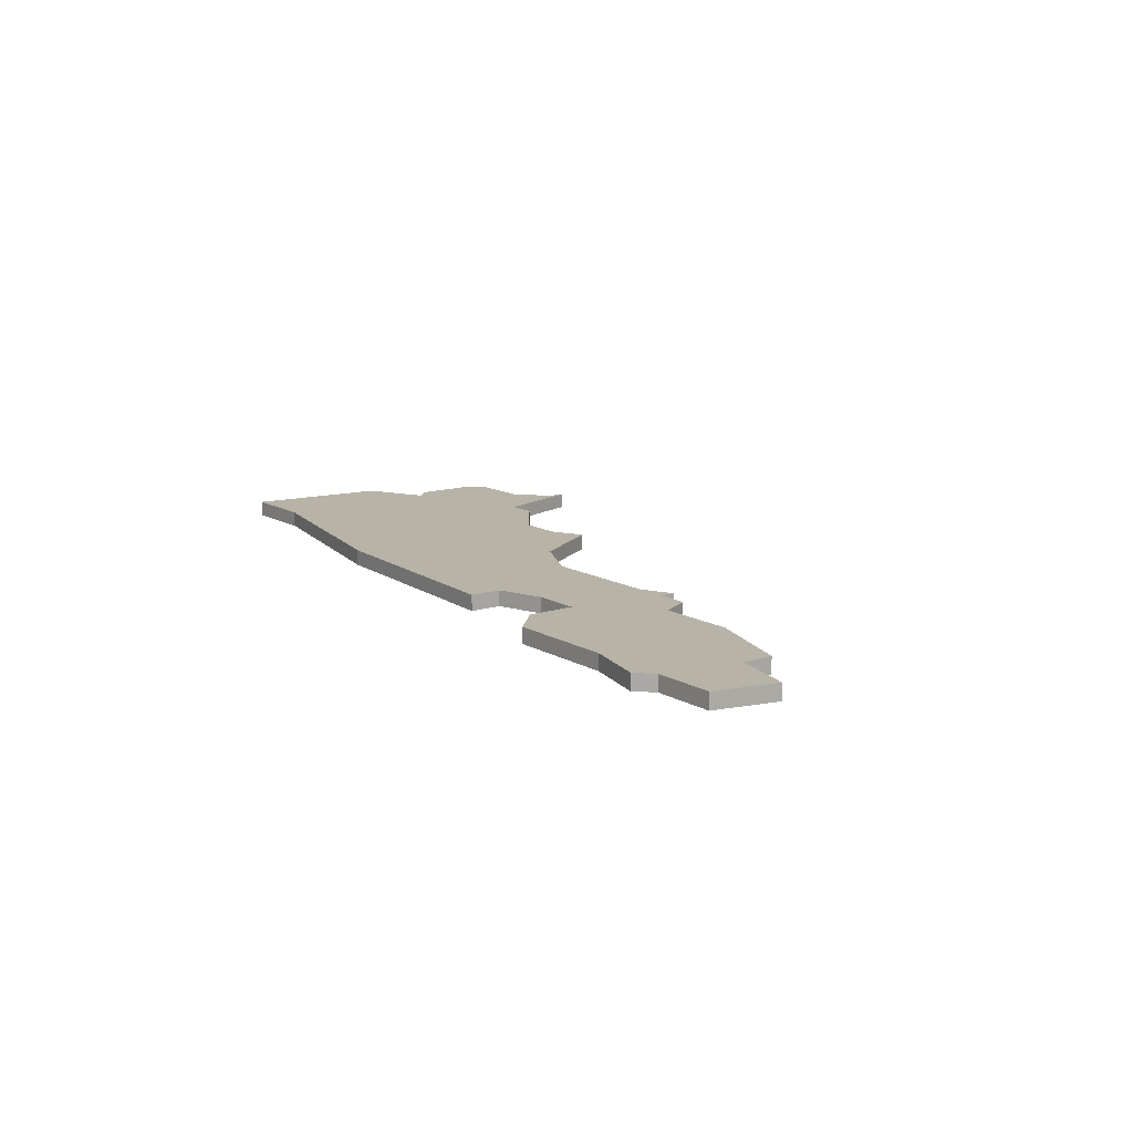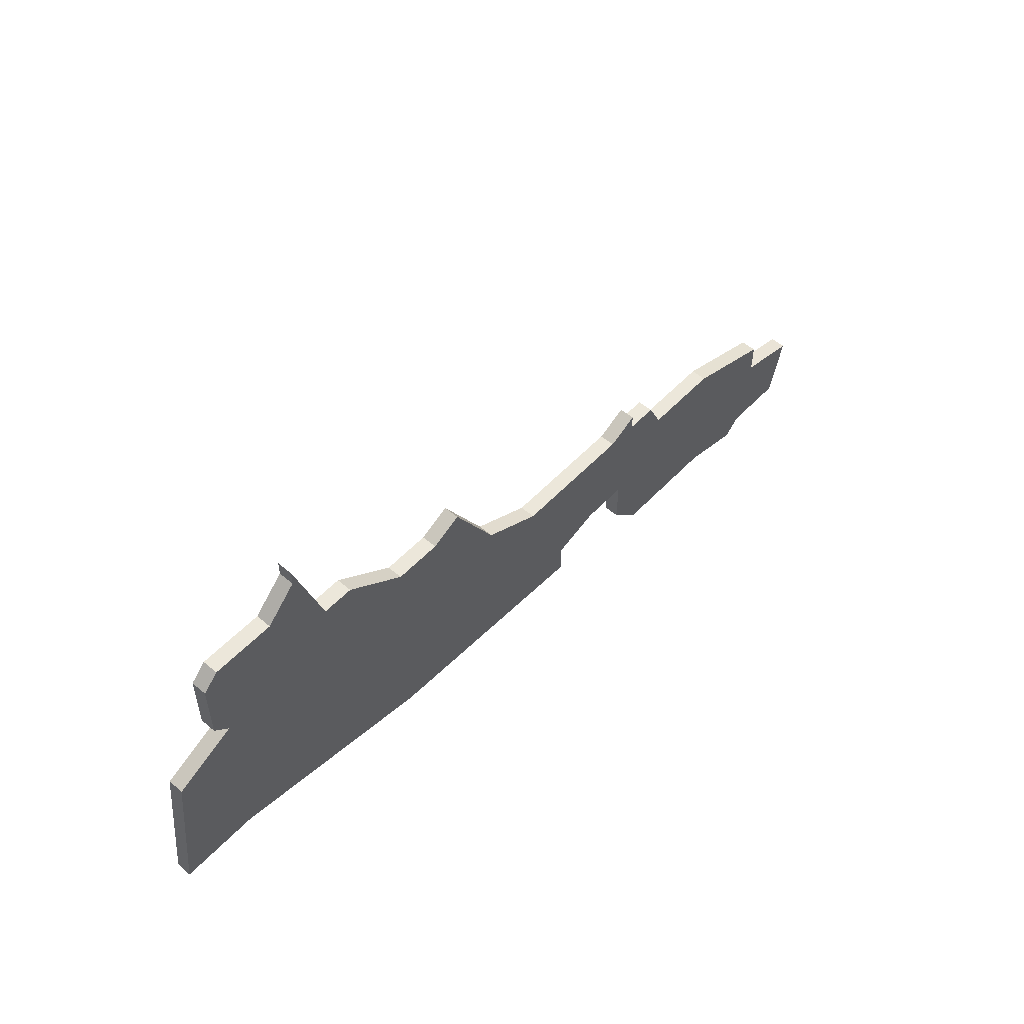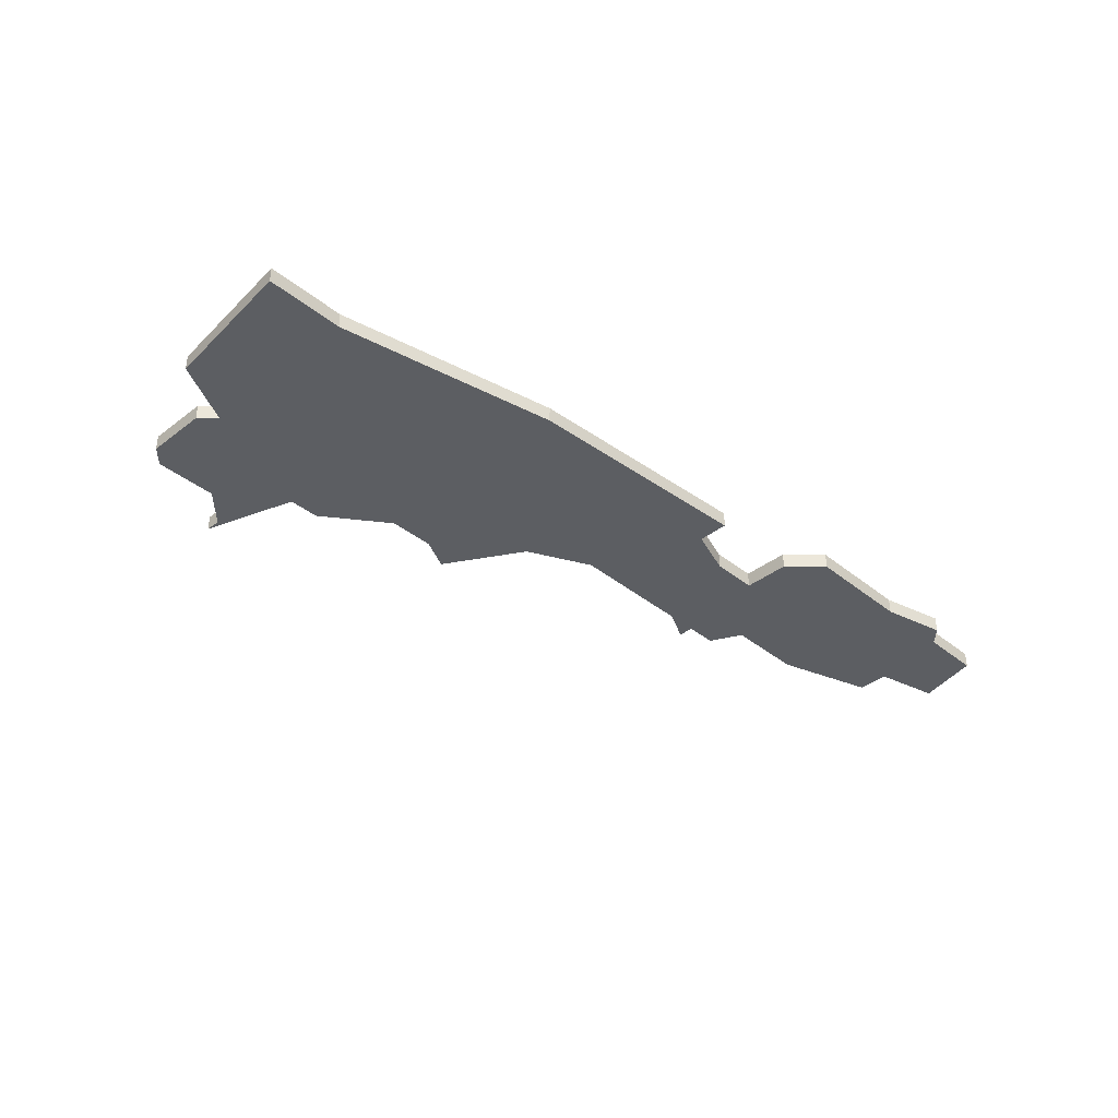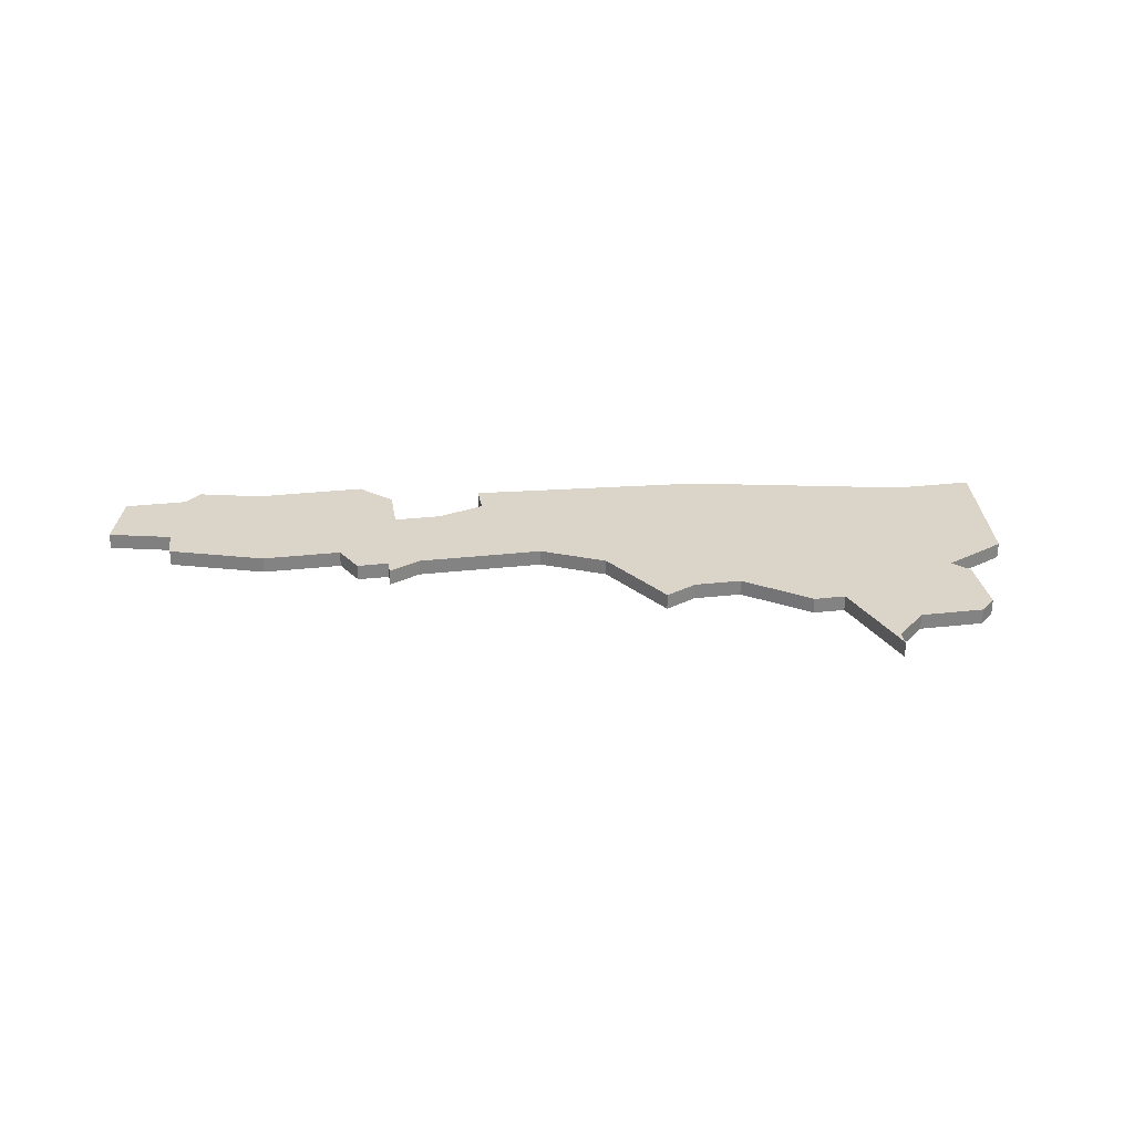
<metadata>
{"format":"obj","ext":"obj","renderer":"f3d","projection":"perspective","resolution":1024,"background":"white","views":[{"elev":12.8,"azim":53.1,"up":"+Z"},{"elev":53.6,"azim":-48.0,"up":"+Y"},{"elev":-38.0,"azim":-45.6,"up":"+Z"},{"elev":29.2,"azim":170.5,"up":"+Z"}]}
</metadata>
<code>
v 3171 -379 0
v 3171 -379 1
v 3187 -388 0
v 3187 -388 1
v 3195 -388 0
v 3195 -388 1
v 3178 -382 0
v 3178 -382 1
v 3211 -392 0
v 3211 -392 1
v 3211 -394 0
v 3211 -394 1
v 3161 -382 0
v 3161 -382 1
v 3161 -376 0
v 3161 -376 1
v 3161 -393 0
v 3161 -393 1
v 3169 -379 0
v 3169 -379 1
v 3210 -399 0
v 3210 -399 1
v 3160 -381 0
v 3160 -381 1
v 3160 -377 0
v 3160 -377 1
v 3193 -394 0
v 3193 -394 1
v 3209 -400 0
v 3209 -400 1
v 3167 -373 0
v 3167 -373 1
v 3167 -374 0
v 3167 -374 1
v 3200 -390 0
v 3200 -390 1
v 3175 -382 0
v 3175 -382 1
v 3175 -396 0
v 3175 -396 1
v 3208 -391 0
v 3208 -391 1
v 3183 -386 0
v 3183 -386 1
v 3199 -399 0
v 3199 -399 1
v 3199 -388 0
v 3199 -388 1
v 3215 -395 0
v 3215 -395 1
v 3157 -384 0
v 3157 -384 1
v 3190 -397 0
v 3190 -397 1
v 3190 -395 0
v 3190 -395 1
v 3165 -376 0
v 3165 -376 1
v 3198 -399 0
v 3198 -399 1
v 3214 -399 0
v 3214 -399 1
v 3156 -393 0
v 3156 -393 1
v 3197 -387 0
v 3197 -387 1
v 3197 -388 0
v 3197 -388 1
v 3205 -390 0
v 3205 -390 1
v 3205 -399 0
v 3205 -399 1
v 3180 -381 0
v 3180 -381 1
v 3196 -397 0
v 3196 -397 1
v 3196 -394 0
v 3196 -394 1
f 51 17 63
f 17 51 13
f 19 17 13
f 55 39 3
f 7 43 37
f 39 37 43
f 39 43 3
f 55 53 39
f 17 37 39
f 37 17 19
f 57 23 25
f 25 15 57
f 19 57 33
f 23 57 13
f 43 7 73
f 33 31 19
f 1 37 19
f 19 13 57
f 75 45 59
f 3 5 27
f 45 75 77
f 21 29 71
f 61 21 11
f 11 21 71
f 45 35 71
f 11 49 61
f 67 77 5
f 27 5 77
f 67 47 35
f 5 65 67
f 35 77 67
f 41 9 11
f 45 77 35
f 69 41 71
f 35 69 71
f 71 41 11
f 55 3 27
f 64 18 52
f 14 52 18
f 14 18 20
f 4 40 56
f 38 44 8
f 44 38 40
f 4 44 40
f 40 54 56
f 40 38 18
f 20 18 38
f 26 24 58
f 58 16 26
f 34 58 20
f 14 58 24
f 74 8 44
f 20 32 34
f 20 38 2
f 58 14 20
f 60 46 76
f 28 6 4
f 78 76 46
f 72 30 22
f 12 22 62
f 72 22 12
f 72 36 46
f 62 50 12
f 6 78 68
f 78 6 28
f 36 48 68
f 68 66 6
f 68 78 36
f 12 10 42
f 36 78 46
f 72 42 70
f 72 70 36
f 12 42 72
f 28 4 56
f 34 32 33
f 33 32 31
f 58 34 57
f 57 34 33
f 16 58 15
f 15 58 57
f 26 16 25
f 25 16 15
f 24 26 23
f 23 26 25
f 14 24 13
f 13 24 23
f 52 14 51
f 51 14 13
f 64 52 63
f 63 52 51
f 18 64 17
f 17 64 63
f 40 18 39
f 39 18 17
f 54 40 53
f 53 40 39
f 56 54 55
f 55 54 53
f 28 56 27
f 27 56 55
f 78 28 77
f 77 28 27
f 76 78 75
f 75 78 77
f 60 76 59
f 59 76 75
f 46 60 45
f 45 60 59
f 72 46 71
f 71 46 45
f 30 72 29
f 29 72 71
f 22 30 21
f 21 30 29
f 62 22 61
f 61 22 21
f 50 62 49
f 49 62 61
f 12 50 11
f 11 50 49
f 10 12 9
f 9 12 11
f 42 10 41
f 41 10 9
f 70 42 69
f 69 42 41
f 36 70 35
f 35 70 69
f 48 36 47
f 47 36 35
f 68 48 67
f 67 48 47
f 66 68 65
f 65 68 67
f 6 66 5
f 5 66 65
f 4 6 3
f 3 6 5
f 44 4 43
f 43 4 3
f 74 44 73
f 73 44 43
f 8 74 7
f 7 74 73
f 38 8 37
f 37 8 7
f 2 38 1
f 1 38 37
f 32 20 31
f 31 20 19
f 20 2 19
f 19 2 1

</code>
